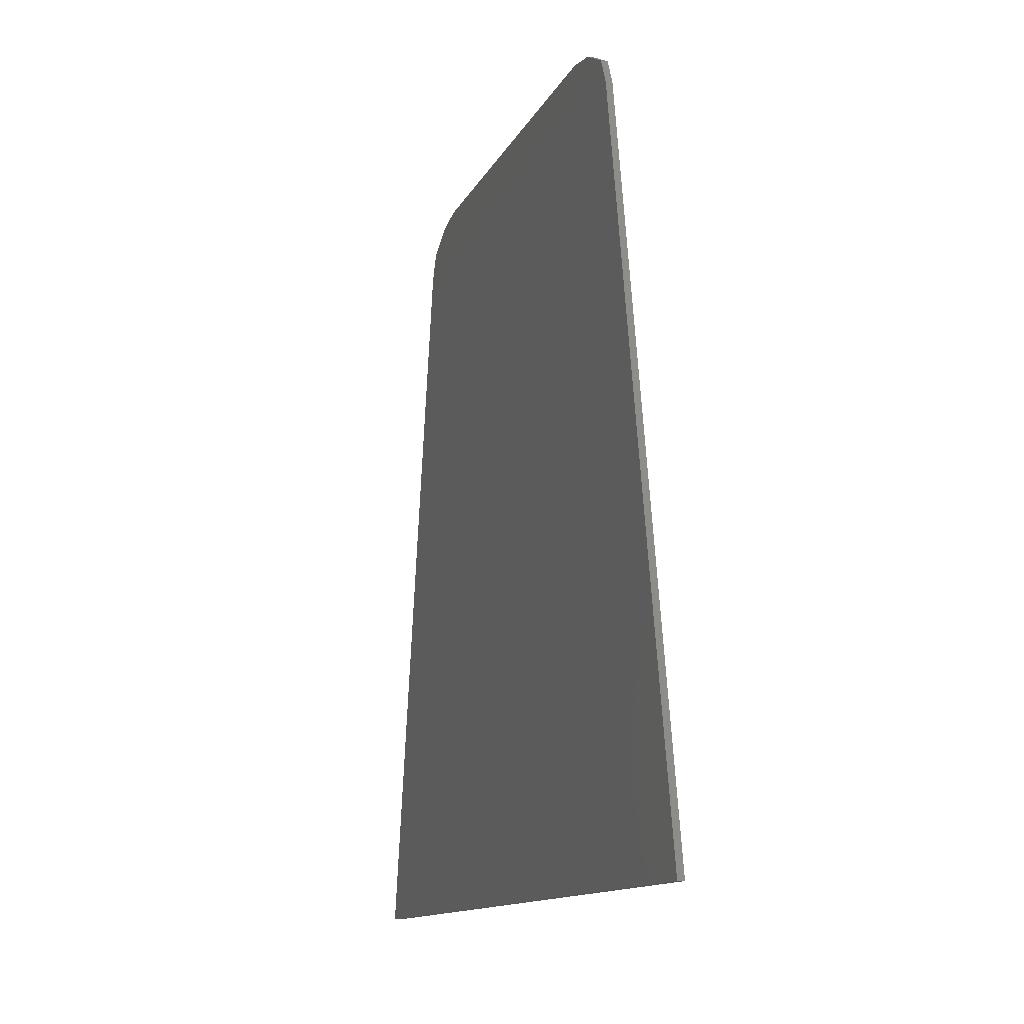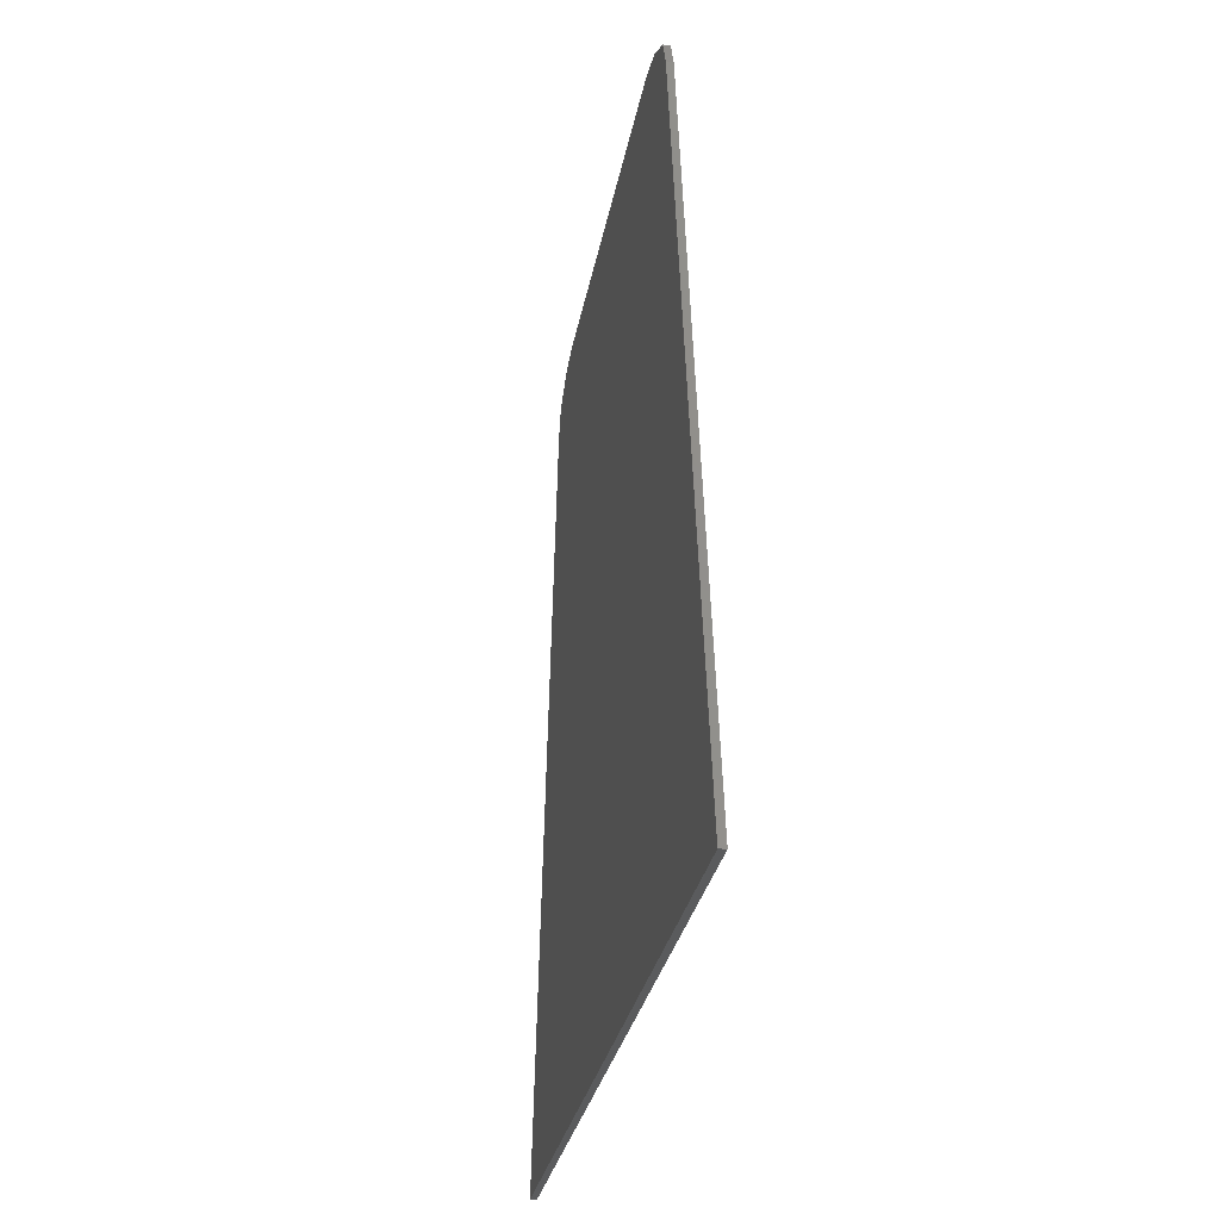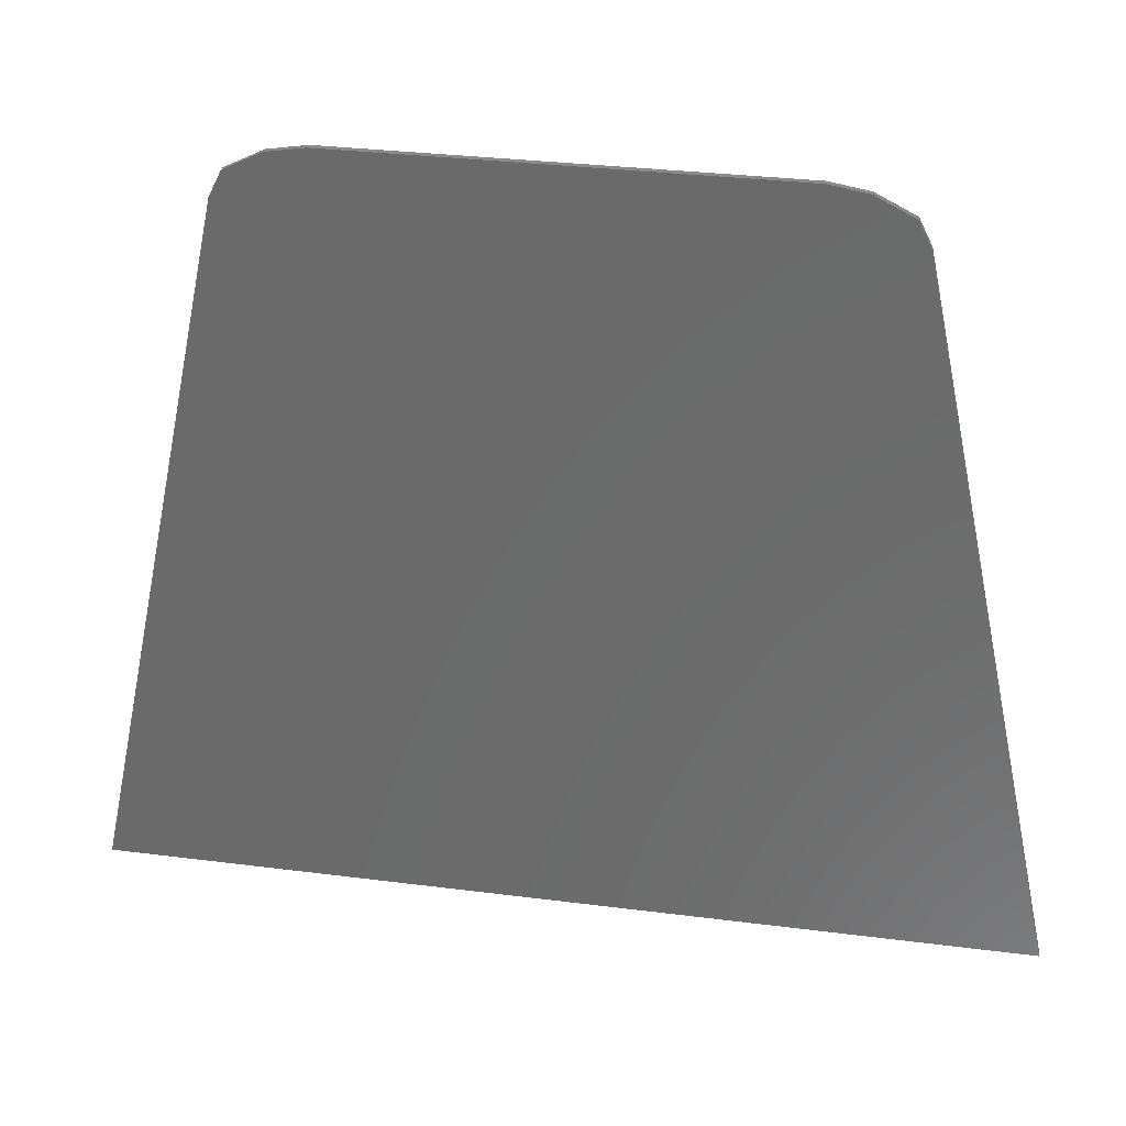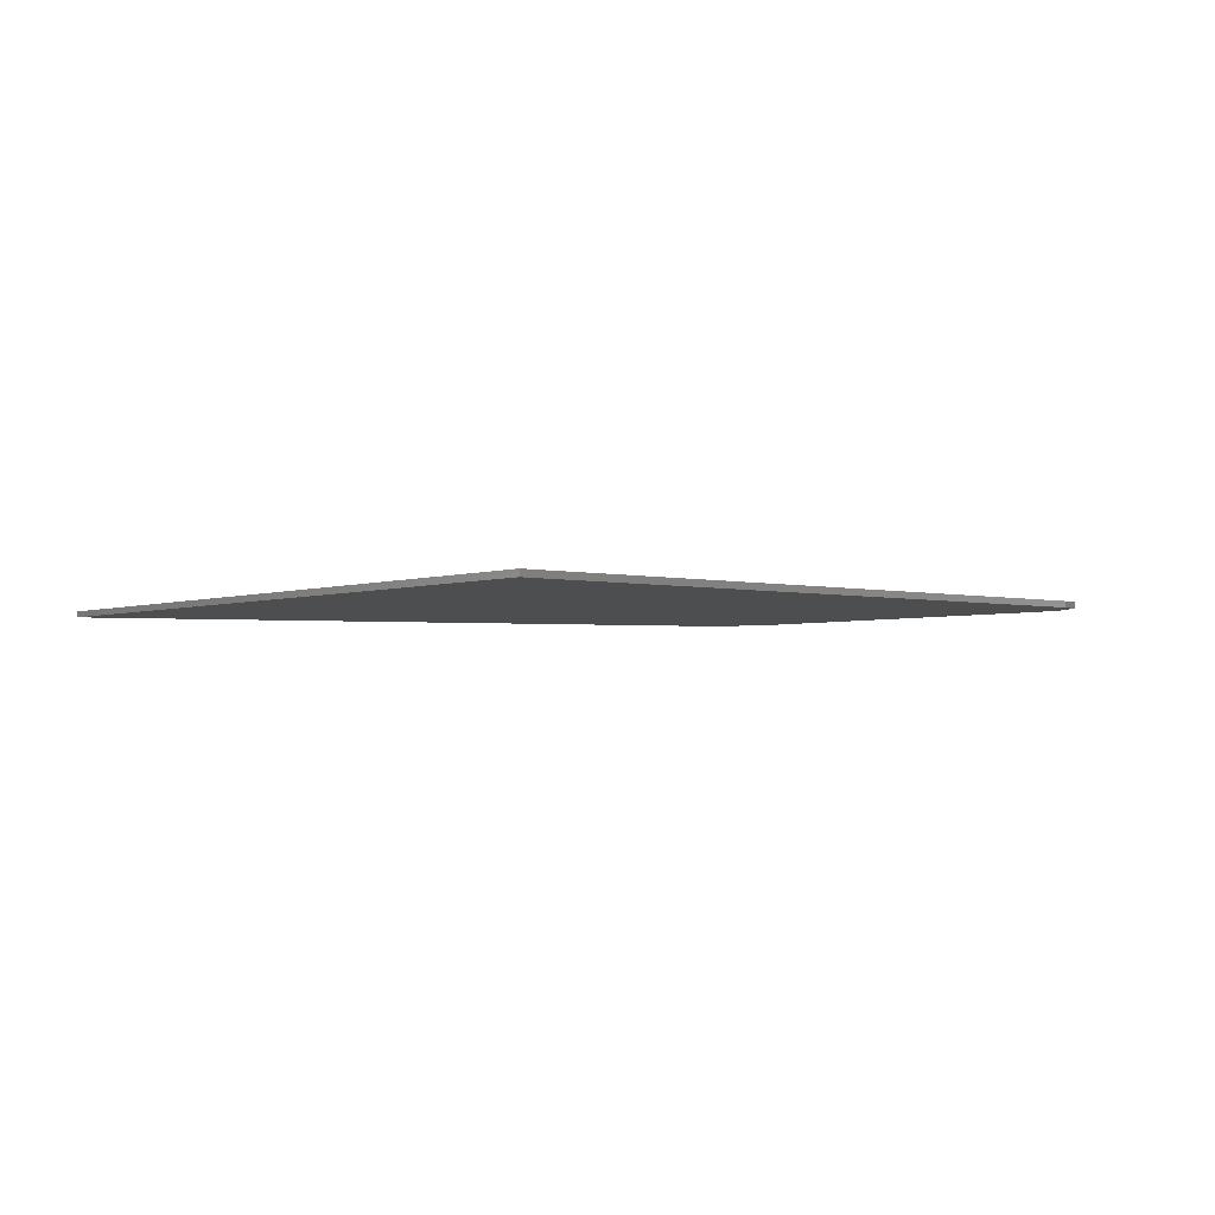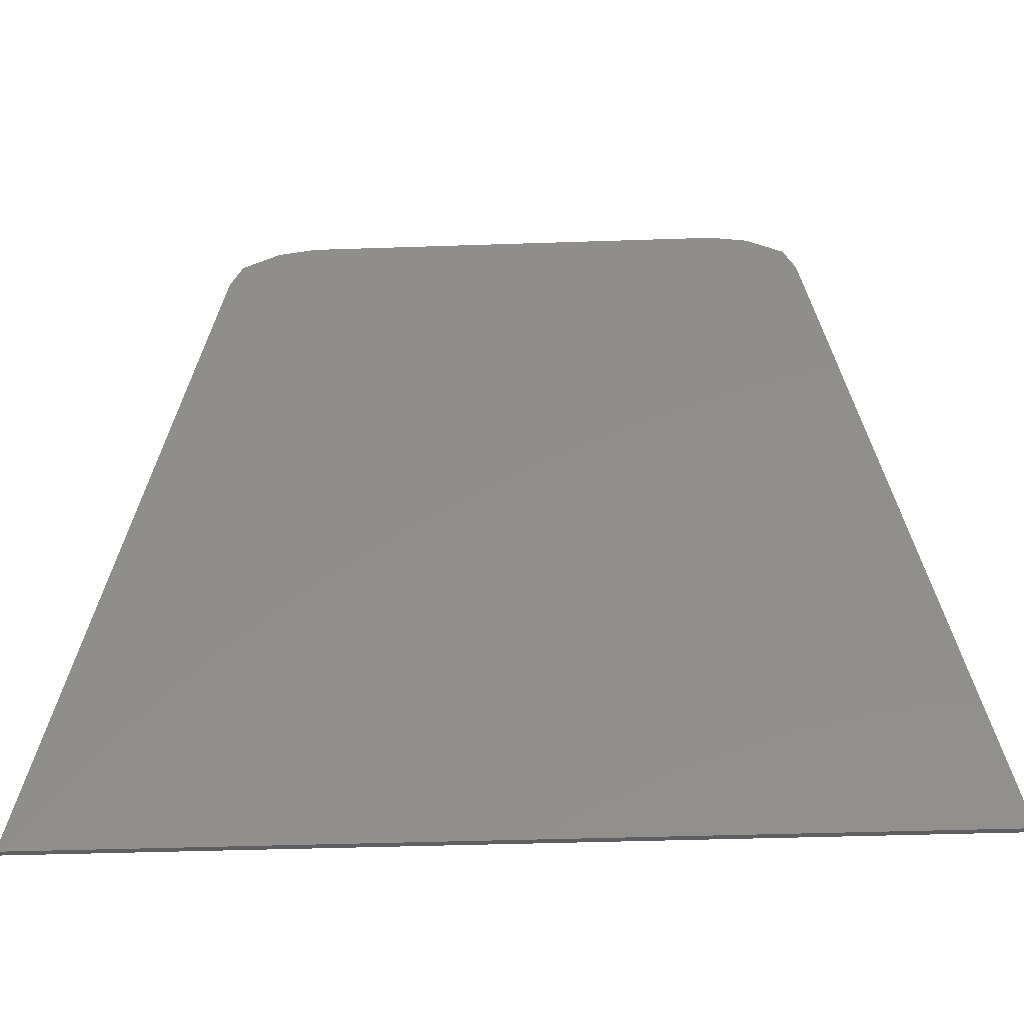
<metadata>
{"format":"stl","ext":"stl","renderer":"f3d","projection":"perspective","resolution":1024,"background":"white","views":[{"elev":-11.8,"azim":73.5,"up":"+Z"},{"elev":-25.6,"azim":81.2,"up":"+Z"},{"elev":30.9,"azim":-169.6,"up":"+Z"},{"elev":-2.5,"azim":-123.5,"up":"+Y"},{"elev":-40.4,"azim":-177.6,"up":"+Z"}]}
</metadata>
<code>
# stl→obj: 255 verts, 471 faces
v 0.34 0 0.6
v 0.4 0 0.59
v -0.4 0 0.59
v -0.34 0 0.6
v 0.46 0 0.56
v -0.46 0 0.56
v 0.48 0 0.52
v -0.48 0 0.52
v 0.72 0 -0.6
v -0.72 0 -0.6
v -0.34 -0.01 0.6
v 0.34 -0.01 0.6
v -0.4 -0.01 0.59
v 0.4 -0.01 0.59
v -0.46 -0.01 0.56
v 0.46 -0.01 0.56
v -0.48 -0.01 0.52
v 0.48 -0.01 0.52
v -0.72 -0.01 -0.6
v 0.72 -0.01 -0.6
v 0.03176 -0.01 0.6
v 0.1779 -0.01 0.3624
v 0.2693 -0.01 0.6
v 0.28 -0.01 0.14
v 0.414 -0.01 0.174
v 0.146 -0.01 0.174
v 0.34 -0.01 0.14
v 0.22 -0.01 0.14
v 0.426 -0.01 0.05652
v 0.414 -0.01 0.06348
v 0.406 -0.01 0.04512
v 0.394 -0.01 0.03824
v 0.34 -0.01 0.08
v 0.3354 -0.01 0.05704
v 0.3224 -0.01 0.03756
v 0.28 -0.01 -0.01312
v 0.303 -0.01 0.02456
v 0.28 -0.01 0.02
v 0.257 -0.01 0.02456
v 0.2376 -0.01 0.03756
v 0.146 -0.01 0.06348
v 0.2246 -0.01 0.05704
v 0.22 -0.01 0.08
v 0.166 -0.01 0.03824
v 0.154 -0.01 0.04512
v 0.134 -0.01 0.05652
v 0.16 -0.01 -0.08
v 0.166 -0.01 -0.08
v 0.4 -0.01 -0.08
v 0.406 -0.01 -0.08
v 0.394 -0.01 -0.08
v 0.28 -0.01 -0.02688
v 0.406 -0.01 -0.206
v 0.28 -0.01 -0.206
v 0.154 -0.01 -0.206
v 0.06 -0.01 -0.34
v 0.06 -0.01 -0.4
v 0.06 -0.01 -0.46
v 0 -0.01 -0.46
v 0.06 -0.01 0.08
v 0.134 -0.01 0.186
v 0.06 -0.01 0.14
v 0.06 -0.01 0.26
v 0.1821 -0.01 0.3176
v 0.06 -0.01 0.32
v 0.06 -0.01 0.38
v 0.00824 -0.01 0.6
v -0.2693 -0.01 0.6
v -0.1779 -0.01 0.3624
v -0.03176 -0.01 0.6
v -0.146 -0.01 0.174
v -0.414 -0.01 0.174
v -0.28 -0.01 0.14
v -0.34 -0.01 0.14
v -0.22 -0.01 0.14
v -0.406 -0.01 0.04512
v -0.414 -0.01 0.06348
v -0.426 -0.01 0.05652
v -0.394 -0.01 0.03824
v -0.3354 -0.01 0.05704
v -0.34 -0.01 0.08
v -0.3224 -0.01 0.03756
v -0.28 -0.01 -0.01312
v -0.303 -0.01 0.02456
v -0.28 -0.01 0.02
v -0.257 -0.01 0.02456
v -0.2376 -0.01 0.03756
v -0.146 -0.01 0.06348
v -0.2246 -0.01 0.05704
v -0.22 -0.01 0.08
v -0.154 -0.01 0.04512
v -0.166 -0.01 0.03824
v -0.134 -0.01 0.05652
v -0.166 -0.01 -0.08
v -0.16 -0.01 -0.08
v -0.406 -0.01 -0.08
v -0.4 -0.01 -0.08
v -0.28 -0.01 -0.02688
v -0.394 -0.01 -0.08
v -0.406 -0.01 -0.206
v -0.28 -0.01 -0.206
v -0.154 -0.01 -0.206
v -0.06 -0.01 -0.4
v -0.06 -0.01 -0.34
v -0.06 -0.01 -0.46
v -0.06 -0.01 0.14
v -0.134 -0.01 0.186
v -0.06 -0.01 0.08
v -0.06 -0.01 0.32
v -0.1821 -0.01 0.3176
v -0.06 -0.01 0.26
v -0.06 -0.01 0.38
v -0.00824 -0.01 0.6
v 0.28 -0.01 0.08
v 0.3354 -0.01 0.103
v 0.3224 -0.01 0.1224
v 0.303 -0.01 0.1354
v 0.257 -0.01 0.1354
v 0.2376 -0.01 0.1224
v 0.2246 -0.01 0.103
v 0.2376 -0.01 0.03757
v 0.257 -0.01 0.02457
v 0.303 -0.01 0.02457
v 0.3224 -0.01 0.03757
v 0.1747 -0.01 -0.1236
v 0.28 -0.01 -0.08
v 0.1994 -0.01 -0.1606
v 0.2364 -0.01 -0.1853
v 0.28 -0.01 -0.194
v 0.3236 -0.01 -0.1853
v 0.3606 -0.01 -0.1606
v 0.3853 -0.01 -0.1236
v 0.2318 -0.01 -0.1964
v 0.1909 -0.01 -0.1691
v 0.1636 -0.01 -0.1282
v 0.154 -0.01 -0.08
v 0.3964 -0.01 -0.1282
v 0.3691 -0.01 -0.1691
v 0.3282 -0.01 -0.1964
v -0.28 -0.01 0.08
v -0.3224 -0.01 0.03757
v -0.303 -0.01 0.02457
v -0.257 -0.01 0.02457
v -0.2376 -0.01 0.03757
v -0.2246 -0.01 0.103
v -0.2376 -0.01 0.1224
v -0.257 -0.01 0.1354
v -0.303 -0.01 0.1354
v -0.3224 -0.01 0.1224
v -0.3354 -0.01 0.103
v -0.28 -0.01 -0.08
v -0.3853 -0.01 -0.1236
v -0.3606 -0.01 -0.1606
v -0.3236 -0.01 -0.1853
v -0.28 -0.01 -0.194
v -0.2364 -0.01 -0.1853
v -0.1994 -0.01 -0.1606
v -0.1747 -0.01 -0.1236
v -0.3282 -0.01 -0.1964
v -0.3691 -0.01 -0.1691
v -0.3964 -0.01 -0.1282
v -0.154 -0.01 -0.08
v -0.1636 -0.01 -0.1282
v -0.1909 -0.01 -0.1691
v -0.2318 -0.01 -0.1964
v 0 -0.01 0.32
v 0.05543 -0.01 0.343
v 0.04243 -0.01 0.3624
v 0.02296 -0.01 0.3754
v -0 -0.01 0.38
v -0.02296 -0.01 0.3754
v -0.04243 -0.01 0.3624
v -0.05543 -0.01 0.343
v -0.05543 -0.01 0.297
v -0.04243 -0.01 0.2776
v -0.02296 -0.01 0.2646
v 0 -0.01 0.26
v 0.02296 -0.01 0.2646
v 0.04243 -0.01 0.2776
v 0.05543 -0.01 0.297
v 0 -0.01 0.08
v 0.05543 -0.01 0.103
v 0.04243 -0.01 0.1224
v 0.02296 -0.01 0.1354
v -0 -0.01 0.14
v -0.02296 -0.01 0.1354
v -0.04243 -0.01 0.1224
v -0.05543 -0.01 0.103
v -0.05543 -0.01 0.05704
v -0.04243 -0.01 0.03757
v -0.02296 -0.01 0.02457
v 0 -0.01 0.02
v 0.02296 -0.01 0.02457
v 0.04243 -0.01 0.03757
v 0.05543 -0.01 0.05704
v -0.06 -0.01 0.02
v 0.06 -0.01 0.02
v 0 -0.01 -0.16
v 0.06 -0.01 -0.16
v 0.05543 -0.01 -0.137
v 0.04243 -0.01 -0.1176
v 0.02296 -0.01 -0.1046
v -0 -0.01 -0.1
v -0.02296 -0.01 -0.1046
v -0.04243 -0.01 -0.1176
v -0.05543 -0.01 -0.137
v -0.06 -0.01 -0.16
v -0.05543 -0.01 -0.183
v -0.04243 -0.01 -0.2024
v -0.02296 -0.01 -0.2154
v 0 -0.01 -0.22
v 0.02296 -0.01 -0.2154
v 0.04243 -0.01 -0.2024
v 0.05543 -0.01 -0.183
v 0.06 -0.01 -0.1
v -0.06 -0.01 -0.1
v -0.06 -0.01 -0.22
v 0.06 -0.01 -0.22
v 0 -0.01 -0.4
v 0.05543 -0.01 -0.377
v 0.04243 -0.01 -0.3576
v 0.02296 -0.01 -0.3446
v -0 -0.01 -0.34
v -0.02296 -0.01 -0.3446
v -0.04243 -0.01 -0.3576
v -0.05543 -0.01 -0.377
v -0.05543 -0.01 -0.423
v -0.04243 -0.01 -0.4424
v -0.02296 -0.01 -0.4554
v 0.02296 -0.01 -0.4554
v 0.04243 -0.01 -0.4424
v 0.05543 -0.01 -0.423
v 0.2907 -0.01 0.6
v 0.426 -0.01 0.186
v -0.2907 -0.01 0.6
v -0.426 -0.01 0.186
v 0 -0.01 0.38
v 0 -0.01 0.6
v 0 -0.01 0.14
v 0 -0.01 -0.1
v 0 -0.01 -0.34
v 0.1691 -0.01 -0.1259
v 0.1951 -0.01 -0.1649
v 0.2341 -0.01 -0.1909
v 0.28 -0.01 -0.2
v 0.3259 -0.01 -0.1909
v 0.3649 -0.01 -0.1649
v 0.3909 -0.01 -0.1259
v -0.3909 -0.01 -0.1259
v -0.3649 -0.01 -0.1649
v -0.3259 -0.01 -0.1909
v -0.28 -0.01 -0.2
v -0.2341 -0.01 -0.1909
v -0.1951 -0.01 -0.1649
v -0.1691 -0.01 -0.1259
f 1 2 3
f 1 3 4
f 2 5 6
f 2 6 3
f 5 7 8
f 5 8 6
f 7 9 10
f 7 10 8
f 1 4 11
f 1 11 12
f 4 3 13
f 4 13 11
f 12 14 2
f 12 2 1
f 3 6 15
f 3 15 13
f 14 16 5
f 14 5 2
f 6 8 17
f 6 17 15
f 16 18 7
f 16 7 5
f 19 17 8
f 19 8 10
f 9 7 18
f 9 18 20
f 10 9 20
f 10 20 19
f 21 22 23
f 24 25 26
f 25 24 27
f 28 24 26
f 29 30 31
f 31 30 32
f 30 33 34
f 30 34 35
f 30 35 36
f 36 35 37
f 36 37 38
f 36 38 39
f 36 39 40
f 36 40 41
f 41 40 42
f 41 42 43
f 44 41 45
f 45 41 46
f 47 48 44
f 49 50 31
f 51 32 52
f 52 48 51
f 52 44 48
f 20 50 53
f 20 53 54
f 20 54 55
f 20 56 57
f 20 57 58
f 20 58 59
f 60 61 62
f 63 64 65
f 65 64 66
f 66 64 67
f 68 69 70
f 71 72 73
f 74 73 72
f 71 73 75
f 76 77 78
f 79 77 76
f 80 81 77
f 82 80 77
f 83 82 77
f 84 82 83
f 85 84 83
f 86 85 83
f 87 86 83
f 88 87 83
f 89 87 88
f 90 89 88
f 91 88 92
f 93 88 91
f 92 94 95
f 76 96 97
f 98 79 99
f 99 94 98
f 94 92 98
f 100 96 19
f 101 100 19
f 102 101 19
f 103 104 19
f 105 103 19
f 59 105 19
f 106 107 108
f 109 110 111
f 112 110 109
f 113 110 112
f 59 19 20
f 114 33 115
f 114 115 116
f 114 116 117
f 114 117 24
f 114 24 118
f 114 118 119
f 114 119 120
f 114 120 43
f 114 43 42
f 114 42 121
f 114 121 122
f 114 122 38
f 114 38 123
f 114 123 124
f 114 124 34
f 114 34 33
f 27 24 117
f 27 117 116
f 27 116 115
f 27 115 33
f 28 43 120
f 28 120 119
f 28 119 118
f 28 118 24
f 48 125 126
f 125 127 126
f 127 128 126
f 128 129 126
f 129 130 126
f 130 131 126
f 131 132 126
f 132 51 126
f 54 133 55
f 133 134 55
f 134 135 55
f 135 136 55
f 50 137 53
f 137 138 53
f 138 139 53
f 139 54 53
f 81 80 140
f 80 141 140
f 141 142 140
f 142 85 140
f 85 143 140
f 143 144 140
f 144 89 140
f 89 90 140
f 90 145 140
f 145 146 140
f 146 147 140
f 147 73 140
f 73 148 140
f 148 149 140
f 149 150 140
f 150 81 140
f 73 147 75
f 147 146 75
f 146 145 75
f 145 90 75
f 81 150 74
f 150 149 74
f 149 148 74
f 148 73 74
f 151 99 152
f 151 152 153
f 151 153 154
f 151 154 155
f 151 155 156
f 151 156 157
f 151 157 158
f 151 158 94
f 100 101 159
f 100 159 160
f 100 160 161
f 100 161 96
f 102 162 163
f 102 163 164
f 102 164 165
f 102 165 101
f 166 65 167
f 166 167 168
f 166 168 169
f 166 169 170
f 166 170 171
f 166 171 172
f 166 172 173
f 166 173 109
f 166 109 174
f 166 174 175
f 166 175 176
f 166 176 177
f 166 177 178
f 166 178 179
f 166 179 180
f 166 180 65
f 66 170 169
f 66 169 168
f 66 168 167
f 66 167 65
f 112 109 173
f 112 173 172
f 112 172 171
f 112 171 170
f 111 177 176
f 111 176 175
f 111 175 174
f 111 174 109
f 63 65 180
f 63 180 179
f 63 179 178
f 63 178 177
f 181 60 182
f 181 182 183
f 181 183 184
f 181 184 185
f 181 185 186
f 181 186 187
f 181 187 188
f 181 188 108
f 181 108 189
f 181 189 190
f 181 190 191
f 181 191 192
f 181 192 193
f 181 193 194
f 181 194 195
f 181 195 60
f 62 185 184
f 62 184 183
f 62 183 182
f 62 182 60
f 106 108 188
f 106 188 187
f 106 187 186
f 106 186 185
f 196 192 191
f 196 191 190
f 196 190 189
f 196 189 108
f 197 60 195
f 197 195 194
f 197 194 193
f 197 193 192
f 198 199 200
f 198 200 201
f 198 201 202
f 198 202 203
f 198 203 204
f 198 204 205
f 198 205 206
f 198 206 207
f 198 207 208
f 198 208 209
f 198 209 210
f 198 210 211
f 198 211 212
f 198 212 213
f 198 213 214
f 198 214 199
f 215 203 202
f 215 202 201
f 215 201 200
f 215 200 199
f 216 207 206
f 216 206 205
f 216 205 204
f 216 204 203
f 217 211 210
f 217 210 209
f 217 209 208
f 217 208 207
f 218 199 214
f 218 214 213
f 218 213 212
f 218 212 211
f 219 57 220
f 219 220 221
f 219 221 222
f 219 222 223
f 219 223 224
f 219 224 225
f 219 225 226
f 219 226 103
f 219 103 227
f 219 227 228
f 219 228 229
f 219 229 59
f 219 59 230
f 219 230 231
f 219 231 232
f 219 232 57
f 56 223 222
f 56 222 221
f 56 221 220
f 56 220 57
f 104 103 226
f 104 226 225
f 104 225 224
f 104 224 223
f 105 59 229
f 105 229 228
f 105 228 227
f 105 227 103
f 58 57 232
f 58 232 231
f 58 231 230
f 58 230 59
f 67 64 22
f 67 22 21
f 64 233 23
f 64 23 22
f 25 27 33
f 25 33 30
f 41 43 28
f 41 28 26
f 61 26 25
f 61 25 234
f 234 25 30
f 234 30 29
f 32 30 36
f 32 36 52
f 52 36 41
f 52 41 44
f 46 41 26
f 46 26 61
f 45 136 47
f 45 47 44
f 32 51 49
f 32 49 31
f 233 64 14
f 233 14 12
f 64 18 16
f 64 16 14
f 64 61 234
f 64 234 18
f 18 234 29
f 18 29 20
f 20 29 31
f 20 31 50
f 20 55 218
f 20 218 56
f 55 136 199
f 55 199 218
f 199 136 45
f 199 45 215
f 215 45 46
f 215 46 197
f 197 46 61
f 197 61 60
f 62 61 64
f 62 64 63
f 70 69 110
f 70 110 113
f 69 68 235
f 69 235 110
f 77 81 74
f 77 74 72
f 71 75 90
f 71 90 88
f 236 72 71
f 236 71 107
f 78 77 72
f 78 72 236
f 98 83 77
f 98 77 79
f 92 88 83
f 92 83 98
f 107 71 88
f 107 88 93
f 92 95 162
f 92 162 91
f 76 97 99
f 76 99 79
f 11 13 110
f 11 110 235
f 13 15 17
f 13 17 110
f 17 236 107
f 17 107 110
f 19 78 236
f 19 236 17
f 96 76 78
f 96 78 19
f 104 217 102
f 104 102 19
f 217 207 162
f 217 162 102
f 216 91 162
f 216 162 207
f 196 93 91
f 196 91 216
f 108 107 93
f 108 93 196
f 111 110 107
f 111 107 106
f 113 112 237
f 113 237 238
f 238 237 66
f 238 66 67
f 177 111 106
f 177 106 239
f 63 177 239
f 63 239 62
f 192 196 216
f 192 216 240
f 197 192 240
f 197 240 215
f 211 217 104
f 211 104 241
f 218 211 241
f 218 241 56
f 48 47 242
f 48 242 125
f 125 242 243
f 125 243 127
f 127 243 244
f 127 244 128
f 128 244 245
f 128 245 129
f 129 245 246
f 129 246 130
f 130 246 247
f 130 247 131
f 131 247 248
f 131 248 132
f 132 248 49
f 132 49 51
f 47 136 135
f 47 135 242
f 242 135 134
f 242 134 243
f 243 134 133
f 243 133 244
f 244 133 54
f 244 54 245
f 245 54 139
f 245 139 246
f 246 139 138
f 246 138 247
f 247 138 137
f 247 137 248
f 248 137 50
f 248 50 49
f 99 97 249
f 99 249 152
f 152 249 250
f 152 250 153
f 153 250 251
f 153 251 154
f 154 251 252
f 154 252 155
f 155 252 253
f 155 253 156
f 156 253 254
f 156 254 157
f 157 254 255
f 157 255 158
f 158 255 95
f 158 95 94
f 97 96 161
f 97 161 249
f 249 161 160
f 249 160 250
f 250 160 159
f 250 159 251
f 251 159 101
f 251 101 252
f 252 101 165
f 252 165 253
f 253 165 164
f 253 164 254
f 254 164 163
f 254 163 255
f 255 163 162
f 255 162 95

</code>
